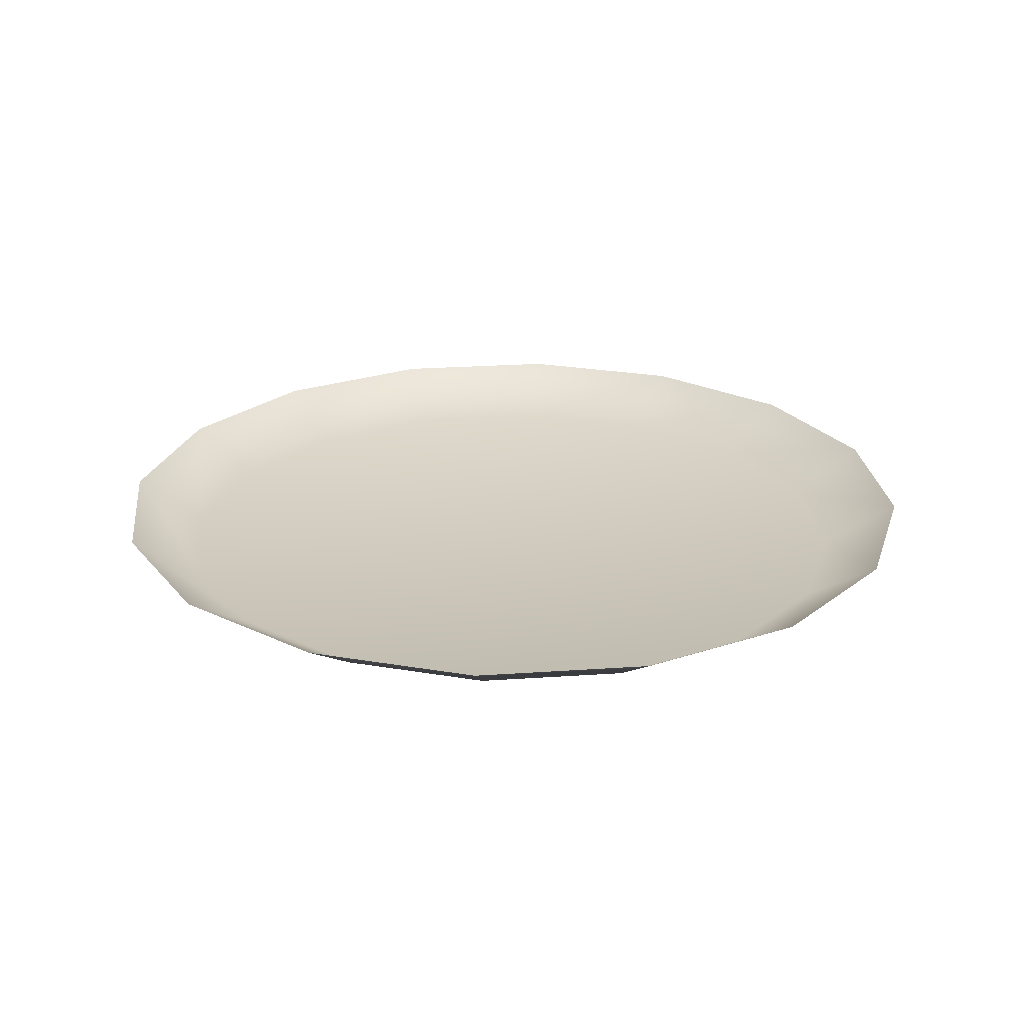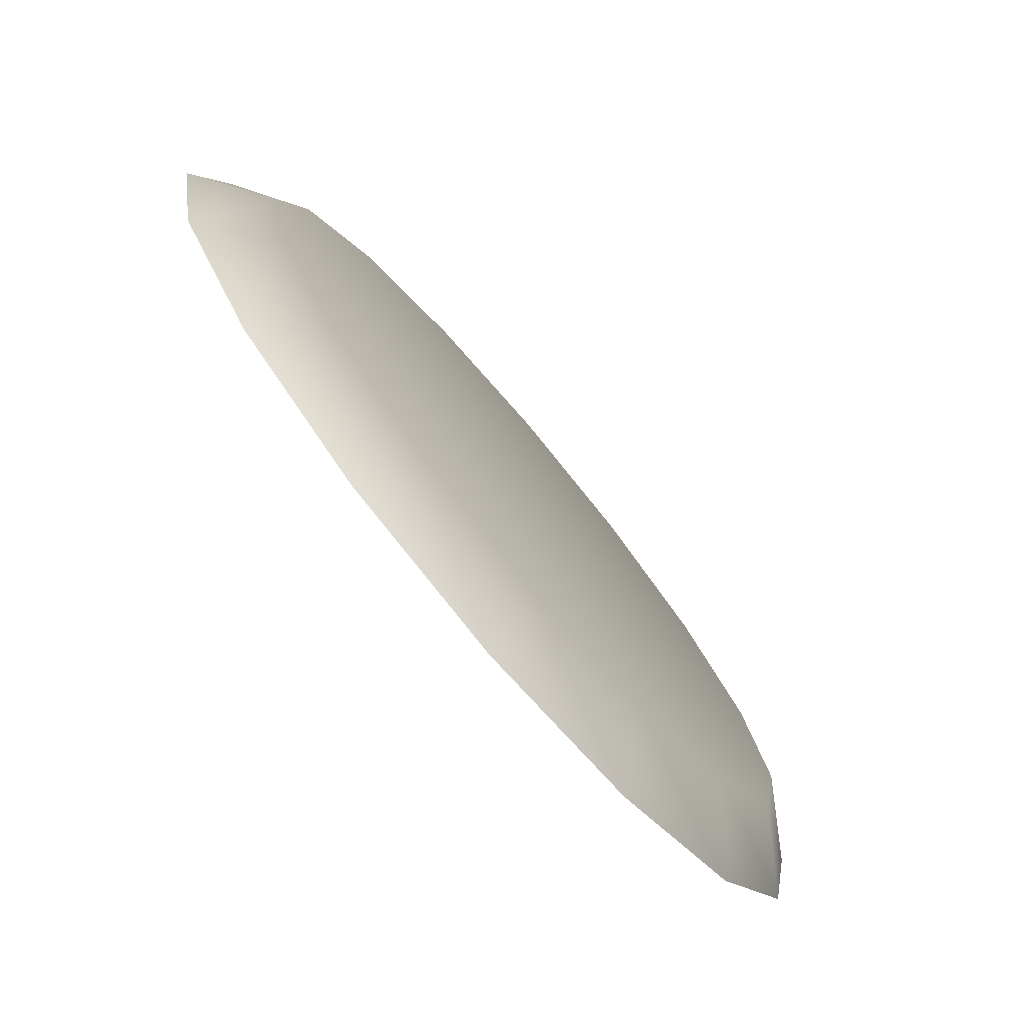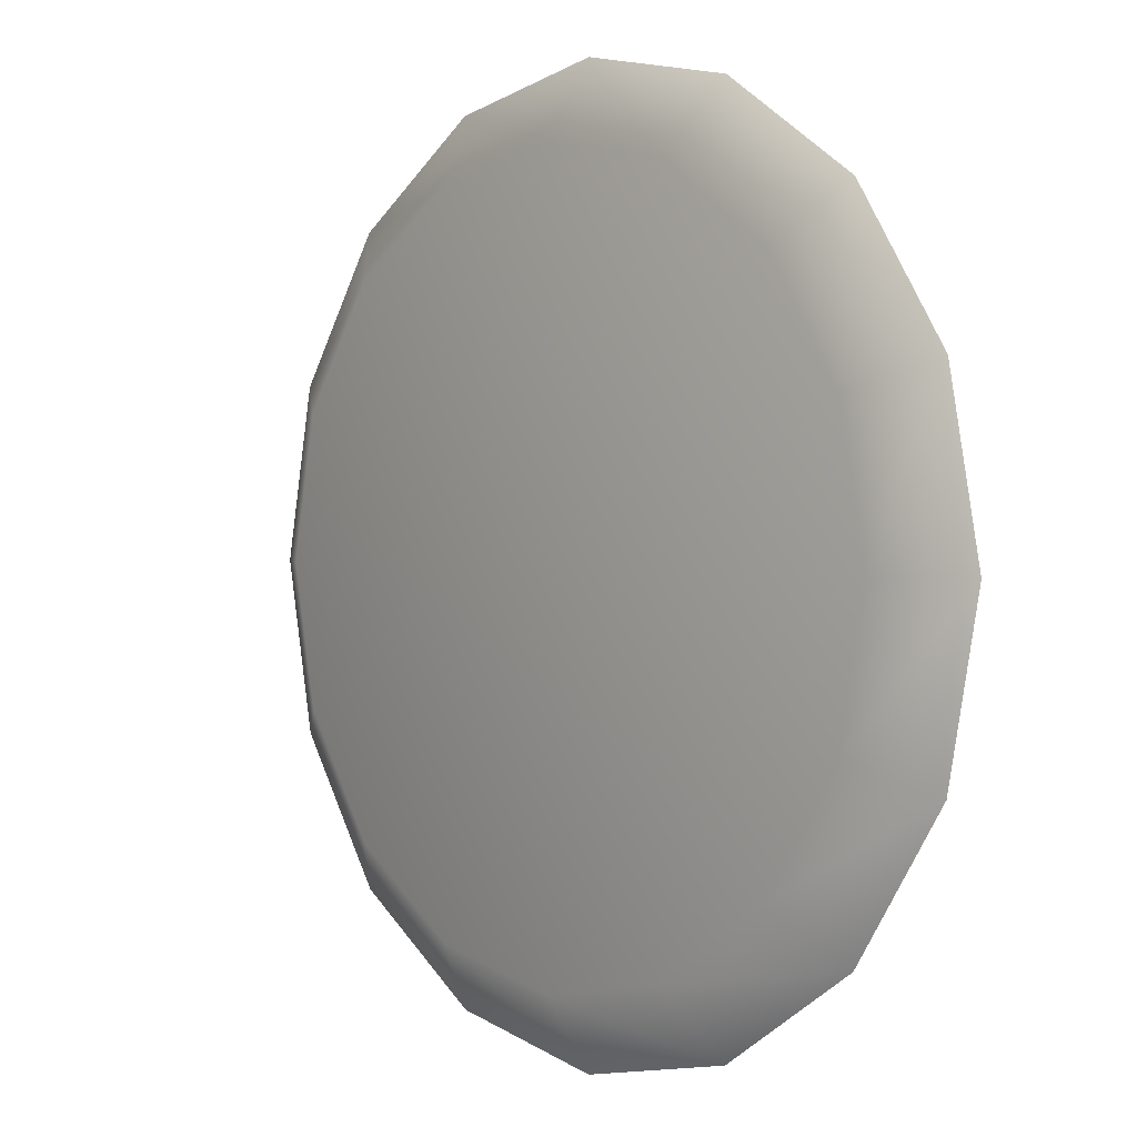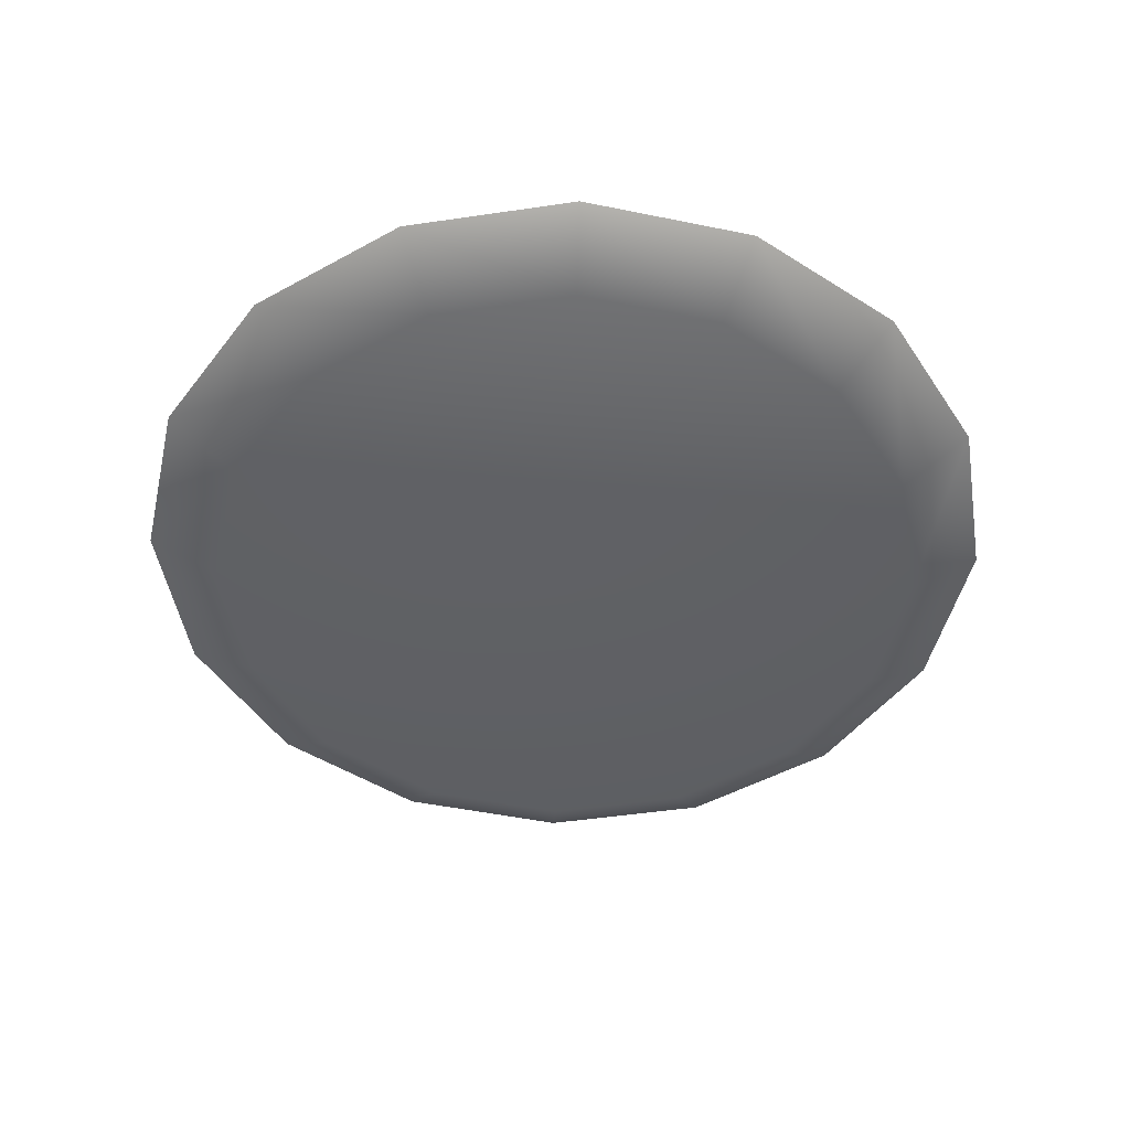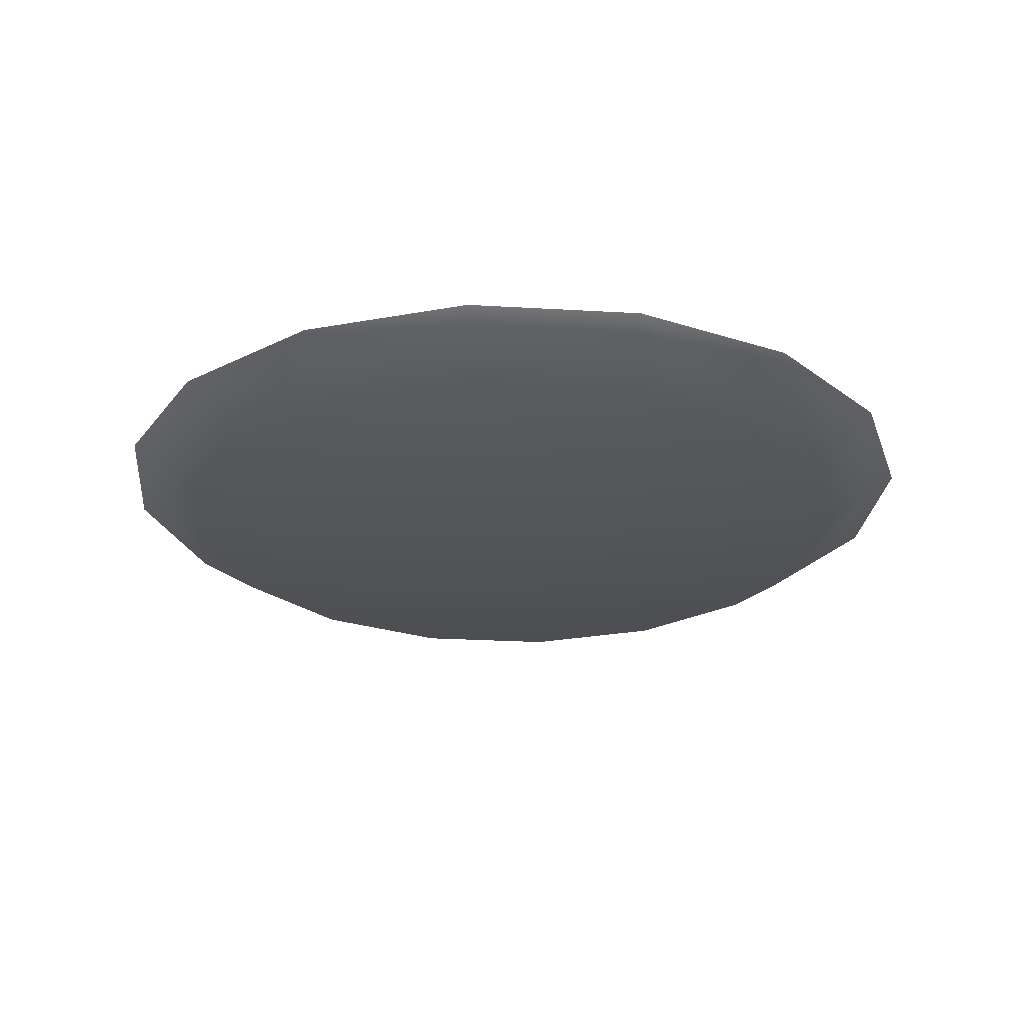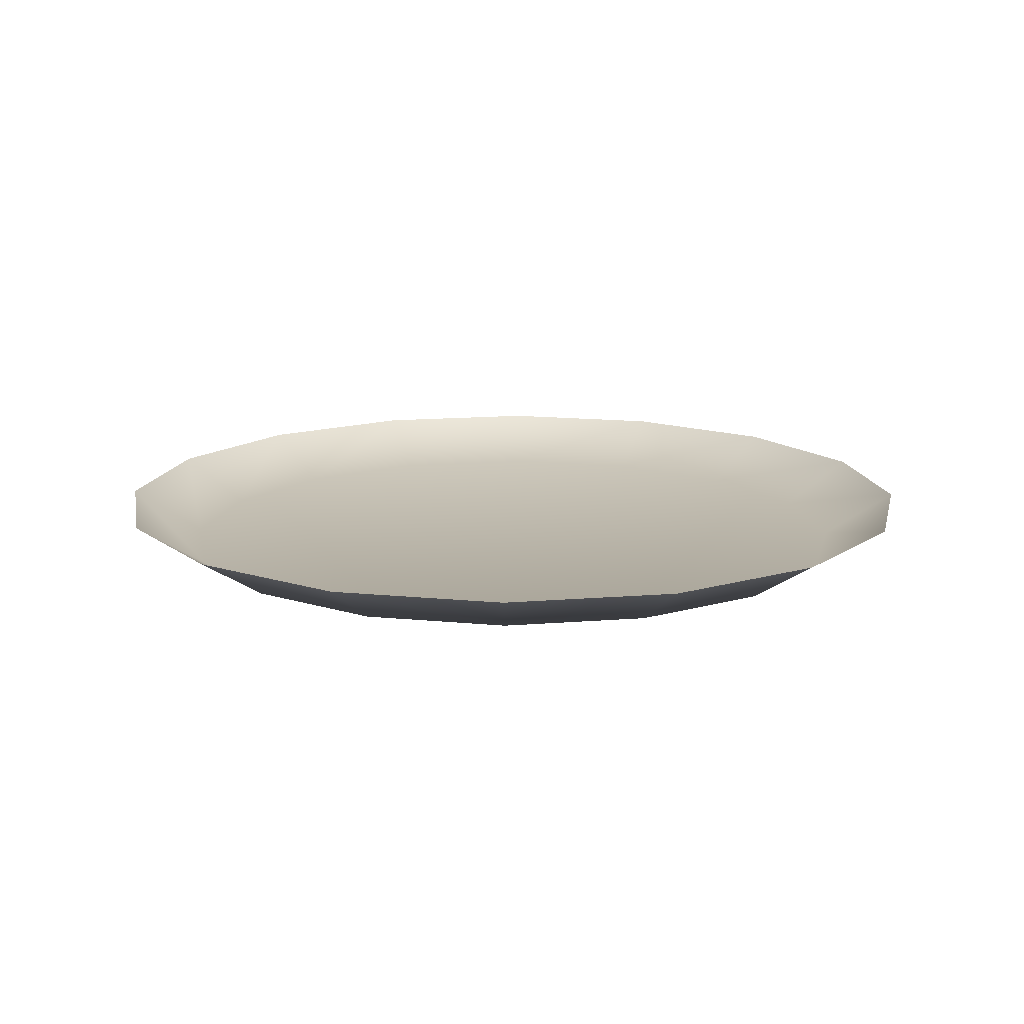
<metadata>
{"format":"obj","ext":"obj","renderer":"f3d","projection":"perspective","resolution":1024,"background":"white","views":[{"elev":24.2,"azim":-85.3,"up":"+Y"},{"elev":-77.2,"azim":-49.9,"up":"+Z"},{"elev":1.4,"azim":48.6,"up":"+Z"},{"elev":-47.5,"azim":-114.3,"up":"+Y"},{"elev":-24.5,"azim":73.2,"up":"+Y"},{"elev":14.4,"azim":158.6,"up":"+Y"}]}
</metadata>
<code>
g default
v 11.12 1.493 24.44
v 8.568 1.493 20.62
v 4.744 1.493 18.06
v 0.2317 1.493 17.16
v -4.28 1.493 18.06
v -8.105 1.493 20.62
v -10.66 1.493 24.44
v -11.56 1.493 28.95
v -10.66 1.493 33.47
v -8.105 1.493 37.29
v -4.28 1.493 39.85
v 0.2317 1.493 40.74
v 4.744 1.493 39.85
v 8.568 1.493 37.29
v 11.12 1.493 33.47
v 12.02 1.493 28.95
v 9.286 0.2472 25.2
v 7.162 0.2472 22.02
v 3.982 0.2472 19.9
v 0.2317 0.2472 19.15
v -3.519 0.2472 19.9
v -6.698 0.2472 22.02
v -8.823 0.2472 25.2
v -9.569 0.2472 28.95
v -8.823 0.2472 32.71
v -6.698 0.2472 35.88
v -3.519 0.2472 38.01
v 0.2317 0.2472 38.76
v 3.982 0.2472 38.01
v 7.162 0.2472 35.88
v 9.286 0.2472 32.71
v 10.03 0.2472 28.95
v 0.2317 0.2472 28.95
g plate
f 1 2 18 17
f 2 3 19 18
f 3 4 20 19
f 4 5 21 20
f 5 6 22 21
f 6 7 23 22
f 7 8 24 23
f 8 9 25 24
f 9 10 26 25
f 10 11 27 26
f 11 12 28 27
f 12 13 29 28
f 13 14 30 29
f 14 15 31 30
f 15 16 32 31
f 16 1 17 32
f 33 18 19 20
f 33 20 21 22
f 33 22 23 24
f 33 24 25 26
f 33 26 27 28
f 33 28 29 30
f 33 30 31 32
f 33 32 17 18

</code>
